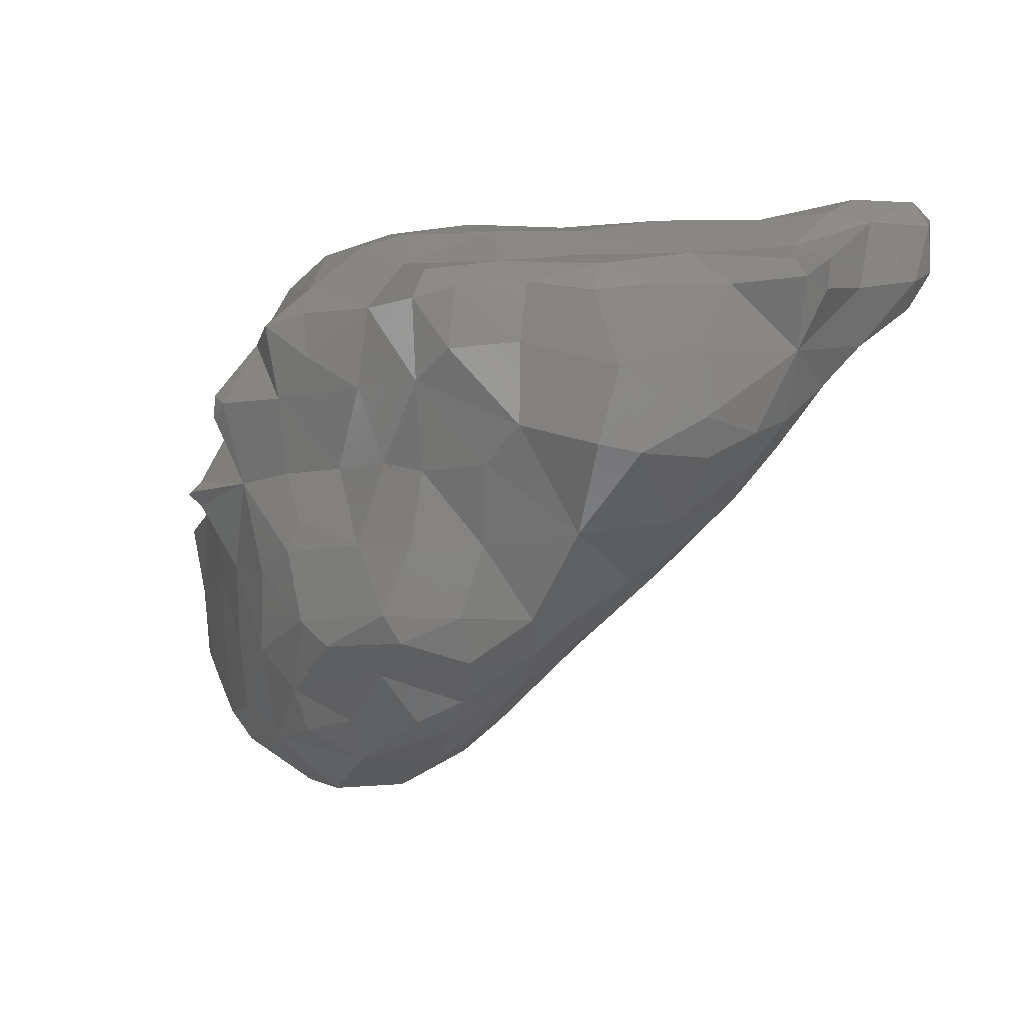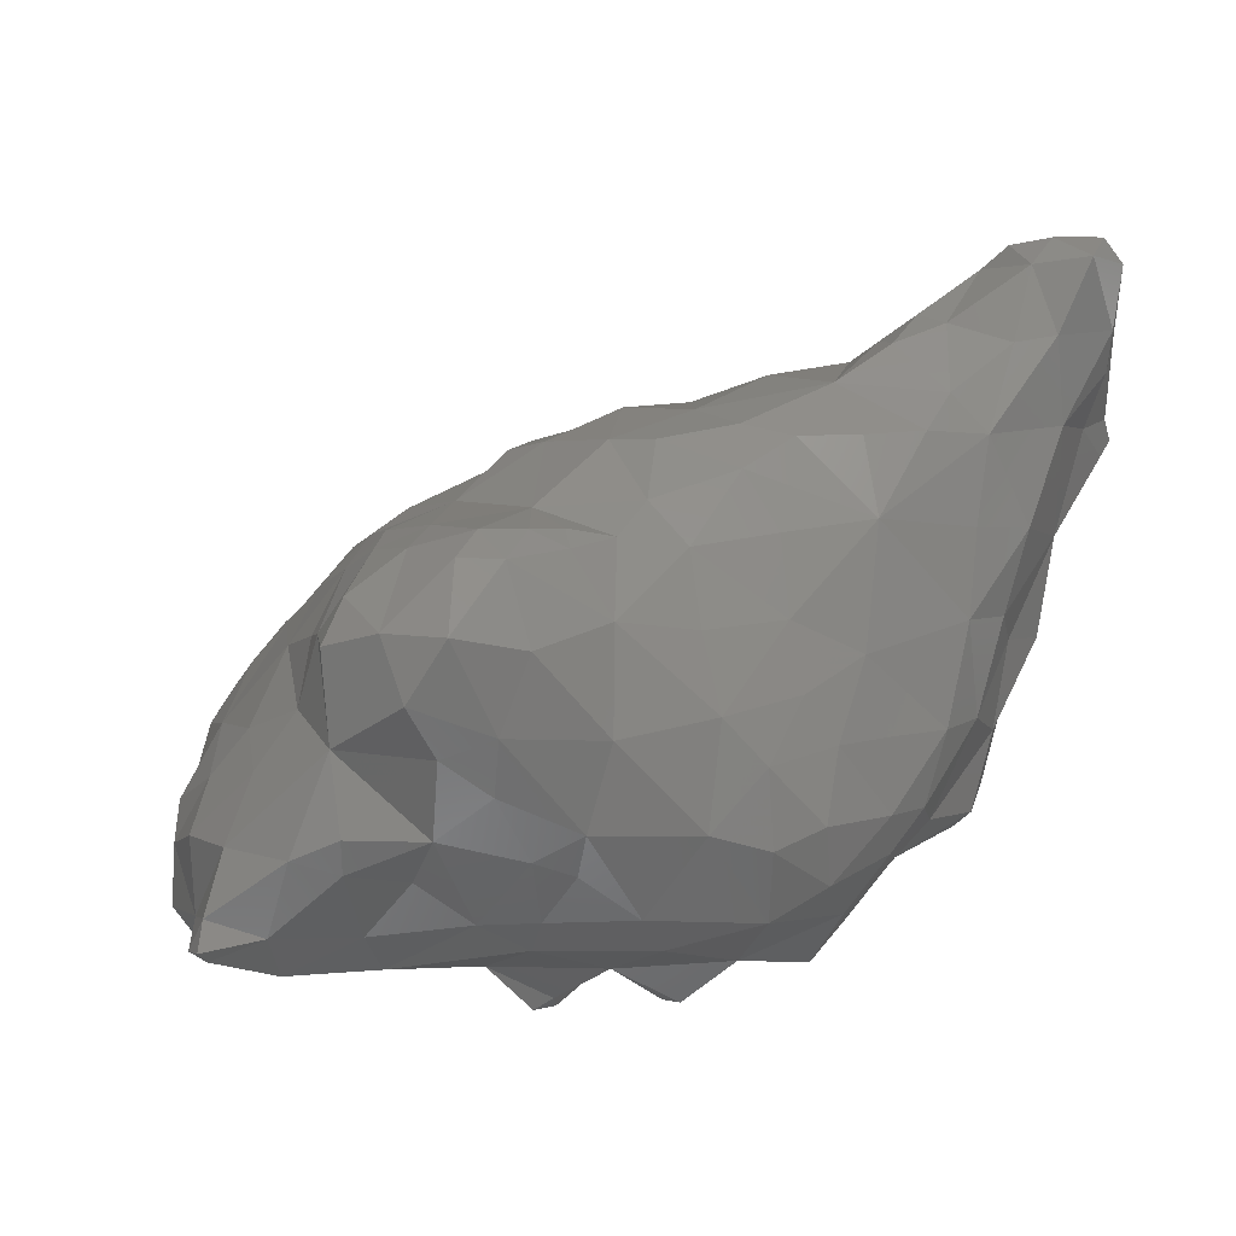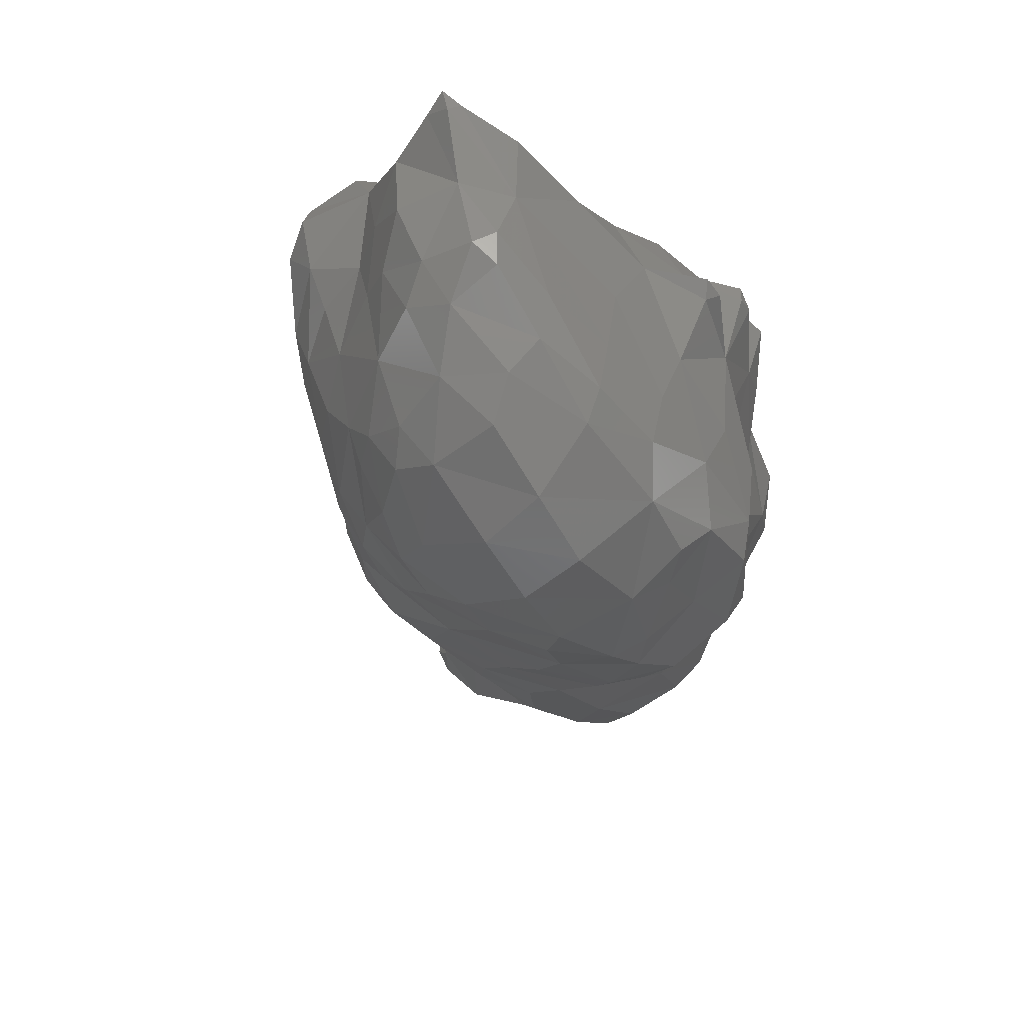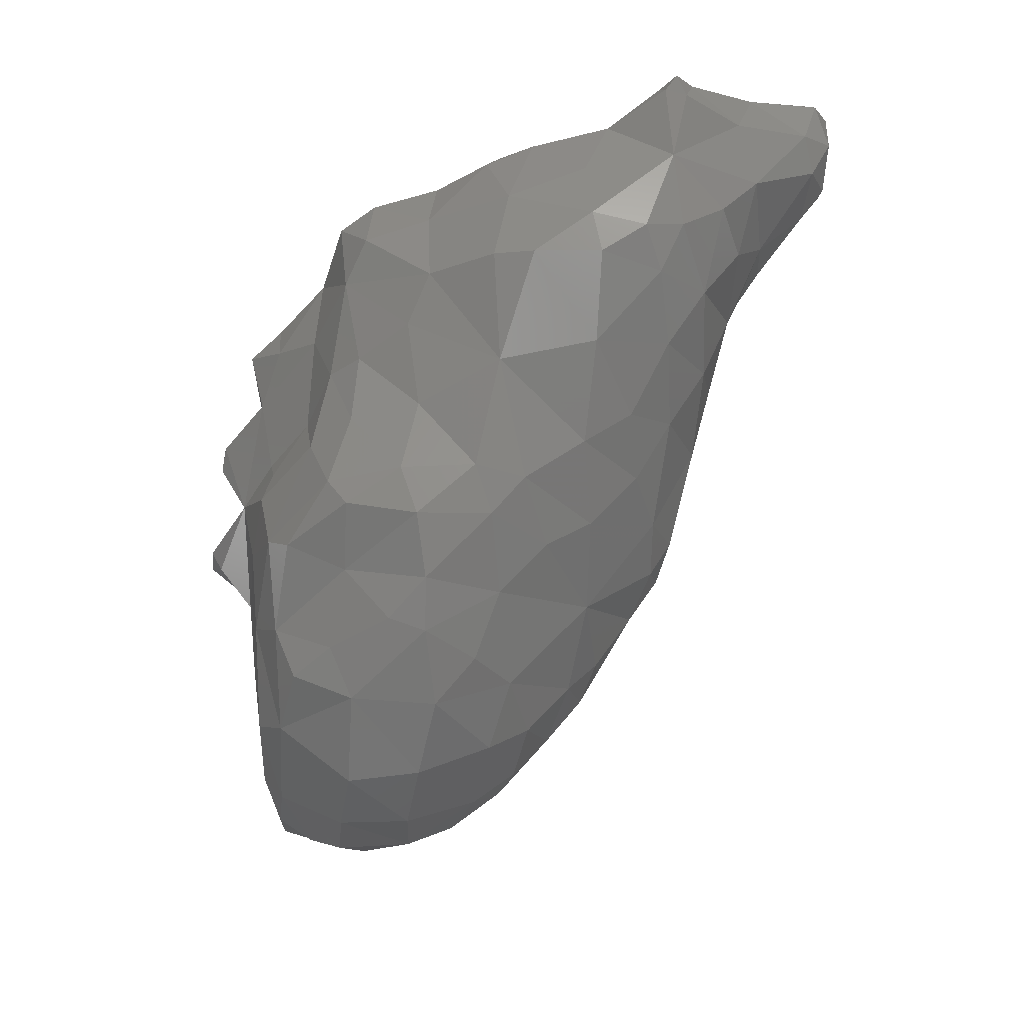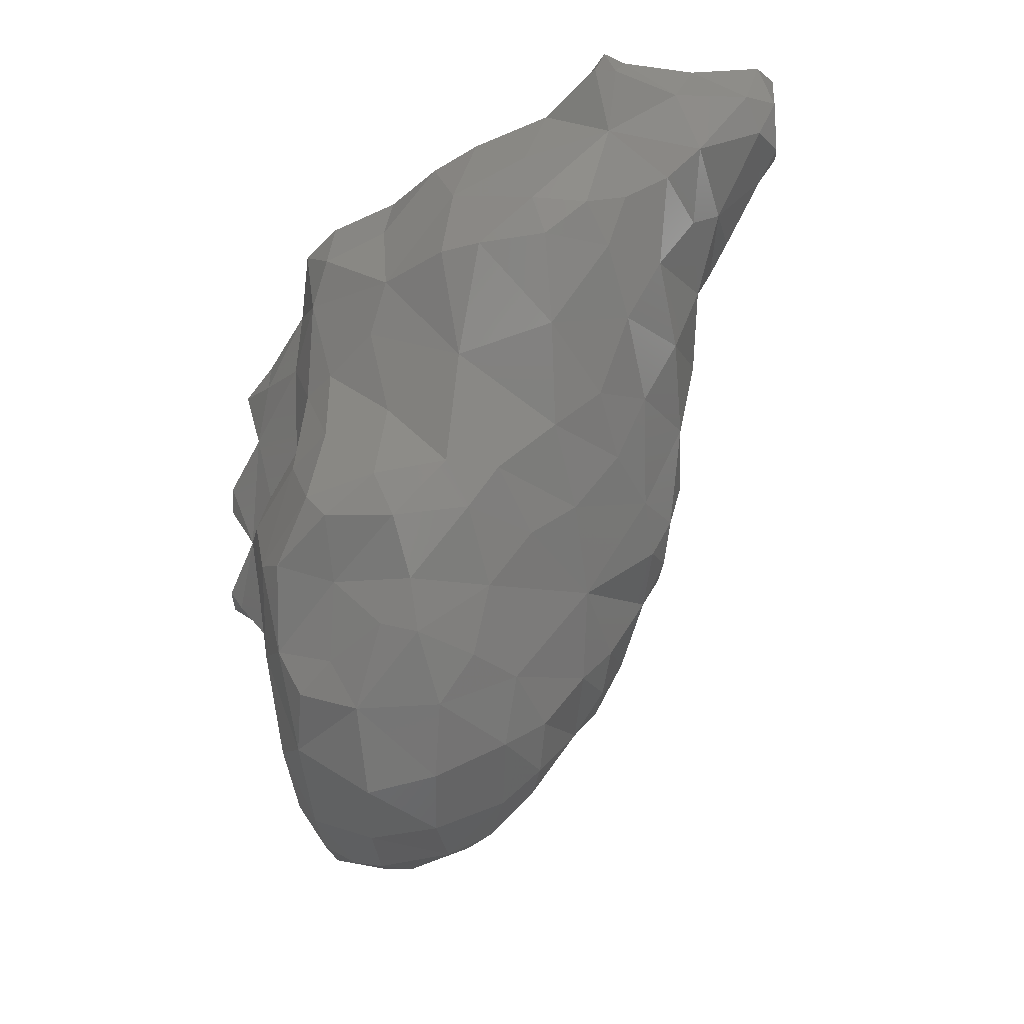
<metadata>
{"format":"stl","ext":"stl","renderer":"f3d","projection":"perspective","resolution":1024,"background":"white","views":[{"elev":-8.3,"azim":-108.5,"up":"+Y"},{"elev":1.1,"azim":142.3,"up":"+Z"},{"elev":-50.5,"azim":128.2,"up":"+Y"},{"elev":-49.1,"azim":-90.8,"up":"+Y"},{"elev":-51.9,"azim":-81.3,"up":"+Y"}]}
</metadata>
<code>
# stl→obj: 271 verts, 538 faces
v 118.9 89.58 151.2
v 118.8 89.43 151.4
v 118.6 89.58 151.2
v 119.5 89.59 151.7
v 117.8 90.73 151.3
v 117.9 90.44 151.3
v 117.6 90.59 151.4
v 118.8 89.74 151.3
v 118.6 90.53 151.7
v 117.6 91.39 151.8
v 119.1 86.8 152.1
v 120.1 86.79 152.1
v 120 86.42 152.3
v 118.7 86.38 152.4
v 116.7 87.73 152.3
v 118 87.48 152
v 117.5 86.93 152.4
v 116.5 87.4 152.5
v 119 87.67 151.9
v 120 87.56 152
v 121 86.89 152.2
v 121.1 87.47 152
v 121.9 87.77 152.1
v 121.8 87.39 152.2
v 122.1 87.63 152.3
v 115.9 88.6 152.8
v 116.8 88.6 152.1
v 117.6 88.44 151.9
v 118.7 88.63 151.8
v 120 88.57 151.9
v 121.8 88.61 152
v 122.3 88.57 152.4
v 116.7 89 152.2
v 117.1 89.63 152.1
v 117.8 89.59 151.7
v 120.8 89.61 151.8
v 121.9 89.51 151.8
v 122.8 89.33 152.1
v 122.7 89.47 152
v 116.8 90.53 151.9
v 119.7 90.64 152
v 120.3 90.61 152.3
v 121.2 89.96 152.2
v 122.2 89.81 152.3
v 122.9 89.66 152.2
v 116.7 91.42 151.7
v 116.2 90.96 152.2
v 116.3 91.53 152.1
v 118.7 91.47 152
v 119.1 91.67 152.4
v 119.8 91.01 152.3
v 116.7 91.94 152.3
v 118 92.25 152.3
v 117.8 86.45 152.6
v 117.8 86.09 153.3
v 117.4 86.55 153.1
v 118.9 85.73 153.3
v 119.9 85.87 153.1
v 121 86.57 152.7
v 120.8 86.22 153.1
v 121.4 86.69 153.4
v 115.7 87.74 153
v 115.8 87.41 153.3
v 116.6 87.07 153.2
v 121.8 87.17 152.9
v 122.2 87.8 153
v 115.4 88.56 153.3
v 122.5 88.66 153.2
v 115.5 89.56 153
v 115.1 89.42 153.3
v 116.4 89.61 152.6
v 122.8 89.58 152.5
v 122.6 89.55 153.2
v 114.7 90.44 153.1
v 115.7 90.51 152.7
v 121.1 90.56 152.8
v 121.8 90.48 152.9
v 122.3 90.31 153.1
v 114.5 91.39 153
v 114.2 90.75 153.4
v 114.2 91.49 153.5
v 115.5 91.47 152.7
v 119.8 91.56 152.8
v 120.3 91.42 153
v 121.1 91.03 153.2
v 121.9 90.66 153.3
v 114.7 91.79 153.2
v 115.6 92.08 153.2
v 116.6 92.52 152.9
v 116.2 92.62 153.4
v 117.5 92.61 152.7
v 118.2 92.65 153.1
v 118.9 92.41 153.3
v 119.9 91.87 153.3
v 116.8 92.78 153.4
v 117.7 92.85 153.3
v 116.9 86.51 153.8
v 117 86.41 154.2
v 116.4 86.75 154.2
v 117.9 86.06 154.4
v 118.8 85.79 154.2
v 119.7 85.8 154
v 120.7 86.25 154
v 121.1 86.71 154.2
v 115.7 87.18 154.1
v 115.5 87.7 153.9
v 121.9 87.5 153.4
v 121.5 87.63 154.2
v 115.2 88.55 154.1
v 122.1 88.35 153.7
v 121.8 88.65 154.2
v 114.6 89.45 154
v 122.1 89.36 153.9
v 121.7 89.52 154.5
v 114.1 89.86 154.2
v 114 90.83 154.2
v 122 90.58 154.1
v 114 91.56 154.3
v 120.8 91.61 153.7
v 121.4 91.48 154
v 114.5 91.91 154.1
v 115.3 92.51 154.3
v 118.3 92.7 153.9
v 118.8 92.52 154.4
v 119.9 92.23 154.2
v 121 91.89 154.3
v 116 92.78 154.2
v 116.7 92.8 154.2
v 117.5 92.81 154.1
v 117.5 86.47 154.8
v 118.1 86.63 155.3
v 118.8 86.25 155
v 119.9 86.25 154.8
v 120.7 86.56 154.5
v 120.2 86.74 155.2
v 115.4 87.7 154.8
v 115.9 87.34 155
v 116.8 86.97 155.1
v 120.9 87.26 154.8
v 120.6 87.38 155.3
v 115.6 87.73 155.4
v 114.5 88.67 155.1
v 120.8 87.86 155.3
v 121.3 88.66 155.1
v 113.5 89.5 155.5
v 113.6 89.59 155
v 121.5 89.49 155.2
v 113.4 90.48 155.2
v 121.8 90.08 155.2
v 122.2 90.67 155.1
v 113.3 91.45 155.5
v 113.5 91.39 154.9
v 121.8 91.58 154.6
v 121.9 91.33 155.2
v 113.6 91.76 155.1
v 114.4 92.05 155.1
v 114.9 92.51 155.3
v 117.9 92.68 154.6
v 117.1 92.71 155
v 117.9 92.46 155.3
v 118.8 92.21 155.2
v 119.7 92.06 155.3
v 120.8 92.16 155.1
v 121.6 91.98 155.2
v 115.7 92.74 155.3
v 119 86.67 155.5
v 119.7 86.56 155.4
v 116.5 87.49 155.7
v 117.7 87.62 156.3
v 118.8 87.26 156.1
v 119.9 87.33 155.8
v 119.4 87.64 156.2
v 115.5 88.25 156.2
v 114.4 88.84 156.3
v 116.5 87.9 156.3
v 120.1 87.96 156.1
v 120.8 88.52 155.7
v 120.4 88.77 156.2
v 113.5 89.48 156.3
v 113.2 89.91 156.2
v 121.1 89.4 155.8
v 120.8 89.62 156.2
v 113.1 90.74 156.2
v 121.2 90.09 156
v 121.9 90.61 155.6
v 121.3 90.83 156
v 113 91.46 156.5
v 120 91.69 156
v 119.3 91.59 156.2
v 119.9 91.45 156.2
v 120.3 91.51 156.2
v 121.2 91.57 155.9
v 113.6 91.96 156.2
v 116.7 92.51 156.3
v 117.7 92.18 156.2
v 118.7 91.87 156.1
v 120.8 91.77 155.9
v 114.7 92.66 156.3
v 115.5 92.73 156.3
v 118.9 87.74 156.4
v 115.4 88.65 156.8
v 116.3 88.47 156.9
v 117.1 88.53 157.1
v 117.8 88.42 157.1
v 118.7 88.5 156.9
v 118.3 88.75 157.2
v 119.7 88.39 156.5
v 113.3 89.78 156.9
v 113.8 89.51 157.1
v 114.7 89.21 157.2
v 115.8 88.99 157.3
v 118.9 89.08 157.1
v 119.8 89.46 156.5
v 118.7 89.58 157.2
v 113.4 89.99 157.4
v 112.9 90.71 157.2
v 119.8 90.77 156.4
v 118.6 90.54 157.2
v 120.8 90.45 156.3
v 112.4 91.48 157.2
v 112.4 91.35 157.4
v 112.3 91.6 157.3
v 117.8 91.71 156.8
v 117.2 91.82 157.2
v 117.6 91.4 157.3
v 118.4 90.98 157.2
v 118.8 91.38 156.5
v 120.8 91.34 156.2
v 112.6 91.71 157.1
v 113.2 92.06 157.4
v 114.1 92.62 157.4
v 116 92.46 157.3
v 116.6 92.16 157.2
v 115.3 92.68 157.2
v 117.7 88.88 157.4
v 114.4 89.85 157.7
v 115.5 89.7 157.7
v 116.8 89.55 157.7
v 117.8 89.73 157.6
v 113.5 90.46 157.9
v 114.3 90.57 158.1
v 115.4 90.62 158.1
v 116.4 90.49 157.9
v 117.6 90.61 157.5
v 112.5 91.74 157.5
v 113 91.54 158.1
v 113.5 90.95 158.3
v 114.5 91.03 158.5
v 115.5 91.24 158.3
v 116.5 91.57 157.8
v 115.8 91.72 158.2
v 113.1 92.41 158.4
v 113.4 92.58 158
v 115.6 92.37 157.7
v 114.8 92.57 158.2
v 115.2 91.96 158.4
v 113.6 92.83 158.4
v 114.4 92.79 158.3
v 113.7 91.52 159.1
v 113.3 91.76 159
v 114.5 91.72 159.1
v 114.1 91.83 159.3
v 115.3 91.55 158.6
v 113.2 92.47 159.2
v 114.4 92.02 159.3
v 114.5 92.5 159.1
v 113.4 92.8 159.1
v 114.1 92.99 159.1
v 113.5 91.96 159.4
v 113.5 92.64 159.4
v 114.2 92.47 159.4
f 1 2 3
f 2 1 4
f 5 6 7
f 3 8 1
f 6 5 9
f 4 1 8
f 5 7 10
f 9 5 10
f 11 12 13
f 14 11 13
f 15 16 17
f 18 15 17
f 14 17 16
f 14 16 11
f 11 16 19
f 12 11 20
f 20 11 19
f 21 13 12
f 21 12 22
f 22 12 20
f 22 23 24
f 21 22 24
f 24 23 25
f 26 27 15
f 16 15 28
f 28 15 27
f 19 16 29
f 29 16 28
f 20 19 30
f 30 19 29
f 22 20 31
f 31 20 30
f 23 22 31
f 32 25 23
f 31 32 23
f 27 26 33
f 33 34 35
f 33 35 27
f 27 35 28
f 2 35 3
f 2 29 35
f 29 28 35
f 4 29 2
f 4 30 29
f 31 30 36
f 36 30 4
f 37 31 36
f 38 32 31
f 38 31 39
f 39 31 37
f 35 34 40
f 35 40 7
f 35 7 6
f 9 35 6
f 3 35 8
f 8 35 9
f 8 9 4
f 9 41 4
f 42 43 36
f 42 36 41
f 41 36 4
f 37 36 43
f 44 37 43
f 39 37 44
f 45 39 44
f 38 39 45
f 46 40 47
f 48 46 47
f 7 40 10
f 40 46 10
f 10 49 9
f 50 51 41
f 50 41 49
f 49 41 9
f 42 41 51
f 46 48 52
f 10 46 52
f 53 10 52
f 49 10 53
f 50 49 53
f 54 55 56
f 54 14 55
f 55 14 57
f 13 58 14
f 14 58 57
f 13 59 60
f 13 60 58
f 60 59 61
f 62 15 18
f 62 18 63
f 63 18 64
f 56 17 54
f 56 64 17
f 64 18 17
f 14 54 17
f 13 21 59
f 59 65 61
f 59 21 65
f 21 24 65
f 65 24 25
f 66 65 25
f 67 26 62
f 62 26 15
f 25 32 66
f 66 32 68
f 69 26 67
f 70 69 67
f 26 71 33
f 26 69 71
f 33 71 34
f 72 32 38
f 72 73 32
f 73 68 32
f 70 74 69
f 69 74 75
f 40 75 47
f 40 71 75
f 71 69 75
f 34 71 40
f 43 42 76
f 43 77 44
f 76 77 43
f 72 78 73
f 72 44 78
f 72 45 44
f 77 78 44
f 38 45 72
f 79 74 80
f 81 79 80
f 75 74 82
f 82 74 79
f 47 82 48
f 75 82 47
f 51 50 83
f 51 83 84
f 42 51 84
f 42 84 85
f 42 85 76
f 77 76 85
f 86 77 85
f 78 77 86
f 79 81 87
f 82 79 87
f 88 82 87
f 89 88 90
f 52 88 89
f 52 82 88
f 52 48 82
f 52 91 53
f 89 91 52
f 92 53 91
f 92 93 53
f 93 50 53
f 83 50 94
f 94 50 93
f 84 83 94
f 89 90 95
f 91 89 95
f 96 91 95
f 92 91 96
f 97 98 99
f 97 56 55
f 97 55 98
f 98 55 100
f 57 101 55
f 55 101 100
f 58 102 57
f 57 102 101
f 60 103 58
f 58 103 102
f 103 60 61
f 104 103 61
f 63 105 106
f 62 63 106
f 99 64 97
f 99 105 64
f 105 63 64
f 56 97 64
f 107 61 65
f 107 108 61
f 108 104 61
f 65 66 107
f 62 106 67
f 106 109 67
f 110 108 107
f 111 108 110
f 66 68 110
f 107 66 110
f 112 70 109
f 70 67 109
f 113 111 110
f 114 111 113
f 68 73 113
f 110 68 113
f 74 112 115
f 74 115 80
f 80 115 116
f 70 112 74
f 113 117 114
f 117 113 73
f 117 73 78
f 80 116 81
f 116 118 81
f 85 84 119
f 120 85 119
f 120 117 85
f 117 86 85
f 117 78 86
f 81 118 121
f 87 81 121
f 122 88 121
f 88 87 121
f 88 122 90
f 93 123 124
f 92 123 93
f 94 93 125
f 93 124 125
f 119 84 94
f 119 94 126
f 126 94 125
f 120 119 126
f 90 122 127
f 90 127 95
f 95 127 128
f 96 95 129
f 95 128 129
f 123 92 96
f 129 123 96
f 98 100 130
f 131 130 100
f 131 100 132
f 132 100 101
f 102 133 101
f 101 133 132
f 134 135 133
f 134 133 103
f 103 133 102
f 103 104 134
f 105 136 106
f 105 137 136
f 99 137 105
f 99 138 137
f 99 98 138
f 130 138 98
f 131 138 130
f 139 135 134
f 140 135 139
f 104 108 139
f 134 104 139
f 136 141 142
f 136 142 109
f 136 109 106
f 137 141 136
f 139 143 140
f 143 139 108
f 143 108 144
f 144 108 111
f 142 145 146
f 142 146 115
f 142 115 112
f 109 142 112
f 111 114 144
f 144 114 147
f 148 146 145
f 115 148 116
f 146 148 115
f 114 149 147
f 117 149 114
f 150 149 117
f 151 152 148
f 116 152 118
f 148 152 116
f 117 120 153
f 117 153 154
f 117 154 150
f 152 151 155
f 118 152 155
f 118 155 121
f 121 155 156
f 156 122 121
f 157 122 156
f 158 159 160
f 158 124 123
f 158 160 124
f 160 161 124
f 125 124 162
f 124 161 162
f 126 125 163
f 125 162 163
f 153 120 126
f 153 126 164
f 164 126 163
f 154 153 164
f 122 157 165
f 127 122 165
f 128 127 159
f 127 165 159
f 159 158 129
f 159 129 128
f 123 129 158
f 132 166 131
f 132 133 167
f 166 132 167
f 133 135 167
f 138 168 137
f 169 168 138
f 169 138 131
f 166 170 131
f 170 169 131
f 170 171 172
f 170 166 171
f 166 167 171
f 135 140 171
f 167 135 171
f 141 173 142
f 142 173 174
f 168 141 137
f 168 175 141
f 175 173 141
f 169 175 168
f 171 176 172
f 177 178 176
f 143 177 176
f 143 176 171
f 143 171 140
f 143 144 177
f 145 179 180
f 174 145 142
f 179 145 174
f 181 178 177
f 182 178 181
f 144 147 181
f 177 144 181
f 145 180 148
f 180 183 148
f 181 184 182
f 185 186 184
f 149 185 184
f 149 184 181
f 149 181 147
f 149 150 185
f 148 183 151
f 183 187 151
f 188 189 190
f 190 191 188
f 154 186 185
f 192 186 154
f 185 150 154
f 151 187 193
f 155 151 193
f 156 155 193
f 156 193 157
f 160 194 195
f 159 194 160
f 161 160 196
f 160 195 196
f 189 188 162
f 189 162 196
f 196 162 161
f 188 191 197
f 188 197 162
f 162 197 163
f 192 154 164
f 192 164 197
f 197 164 163
f 157 193 198
f 157 198 165
f 165 198 199
f 159 165 194
f 165 199 194
f 169 170 200
f 170 172 200
f 174 173 201
f 173 175 202
f 201 173 202
f 175 203 202
f 169 203 175
f 169 204 203
f 204 205 206
f 204 169 205
f 169 200 205
f 172 176 207
f 172 207 200
f 200 207 205
f 176 178 207
f 179 208 180
f 179 209 208
f 174 209 179
f 174 210 209
f 201 210 174
f 211 210 201
f 202 211 201
f 203 211 202
f 205 212 206
f 212 213 214
f 212 205 213
f 205 207 213
f 178 182 213
f 207 178 213
f 208 215 216
f 208 216 180
f 180 216 183
f 209 215 208
f 217 214 213
f 218 214 217
f 182 184 219
f 182 219 213
f 213 219 217
f 184 186 219
f 220 221 222
f 220 216 221
f 220 187 216
f 187 183 216
f 223 224 225
f 223 226 227
f 225 226 223
f 218 227 226
f 217 227 218
f 217 189 227
f 217 190 189
f 191 190 217
f 191 217 228
f 228 217 219
f 186 192 228
f 219 186 228
f 220 222 229
f 187 220 229
f 187 229 193
f 193 229 230
f 231 193 230
f 194 232 233
f 224 194 233
f 223 194 224
f 223 195 194
f 196 195 223
f 227 196 223
f 189 196 227
f 191 228 197
f 192 197 228
f 198 193 231
f 199 198 234
f 198 231 234
f 232 194 234
f 234 194 199
f 204 235 203
f 204 206 235
f 210 236 209
f 210 211 237
f 236 210 237
f 211 203 238
f 237 211 238
f 203 235 238
f 238 235 239
f 206 212 214
f 206 214 235
f 235 214 239
f 215 240 216
f 215 209 236
f 215 236 240
f 240 236 241
f 237 242 236
f 242 241 236
f 238 243 237
f 243 242 237
f 239 244 238
f 244 243 238
f 214 218 239
f 218 244 239
f 221 245 222
f 221 246 245
f 216 246 221
f 216 247 246
f 216 240 247
f 241 247 240
f 248 247 241
f 242 248 241
f 249 248 242
f 249 250 251
f 249 242 250
f 242 243 250
f 225 224 250
f 225 250 244
f 244 250 243
f 226 225 244
f 218 226 244
f 222 245 229
f 245 230 229
f 245 252 230
f 245 246 252
f 252 253 230
f 230 253 231
f 254 255 256
f 251 254 256
f 250 254 251
f 250 232 254
f 250 233 232
f 224 233 250
f 253 252 257
f 231 253 257
f 231 257 258
f 255 254 234
f 255 234 258
f 258 234 231
f 232 234 254
f 247 259 260
f 246 247 260
f 261 262 259
f 261 259 248
f 248 259 247
f 248 249 263
f 261 248 263
f 249 251 263
f 246 260 252
f 260 264 252
f 261 265 262
f 256 255 266
f 256 266 261
f 256 261 263
f 261 266 265
f 251 256 263
f 252 264 267
f 257 252 267
f 258 257 268
f 257 267 268
f 266 255 258
f 268 266 258
f 259 269 260
f 259 262 269
f 269 270 264
f 260 269 264
f 262 265 271
f 262 271 269
f 269 271 270
f 265 266 271
f 264 270 267
f 268 267 270
f 271 268 270
f 266 268 271

</code>
